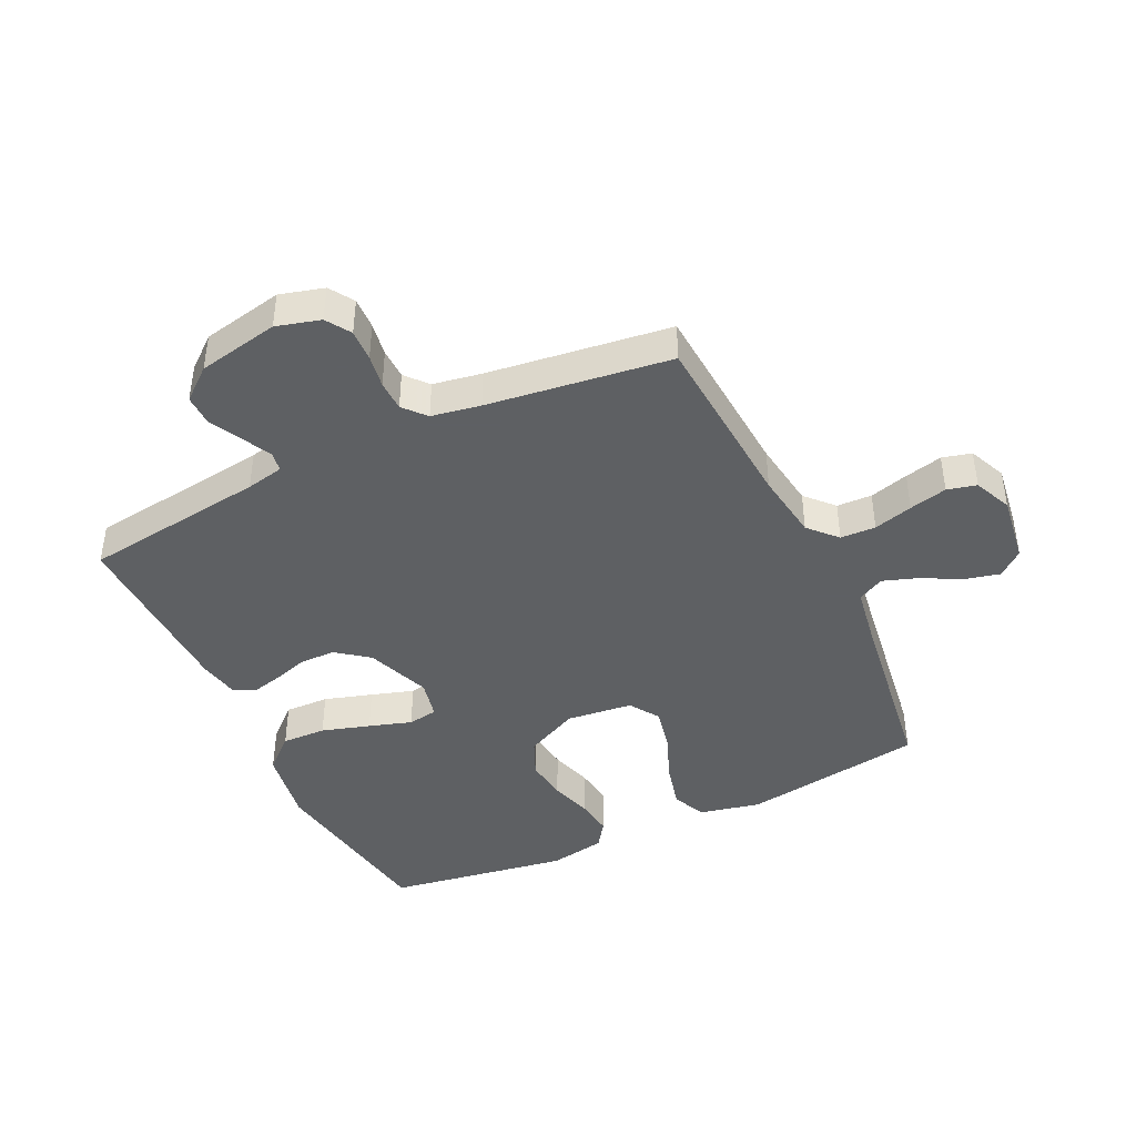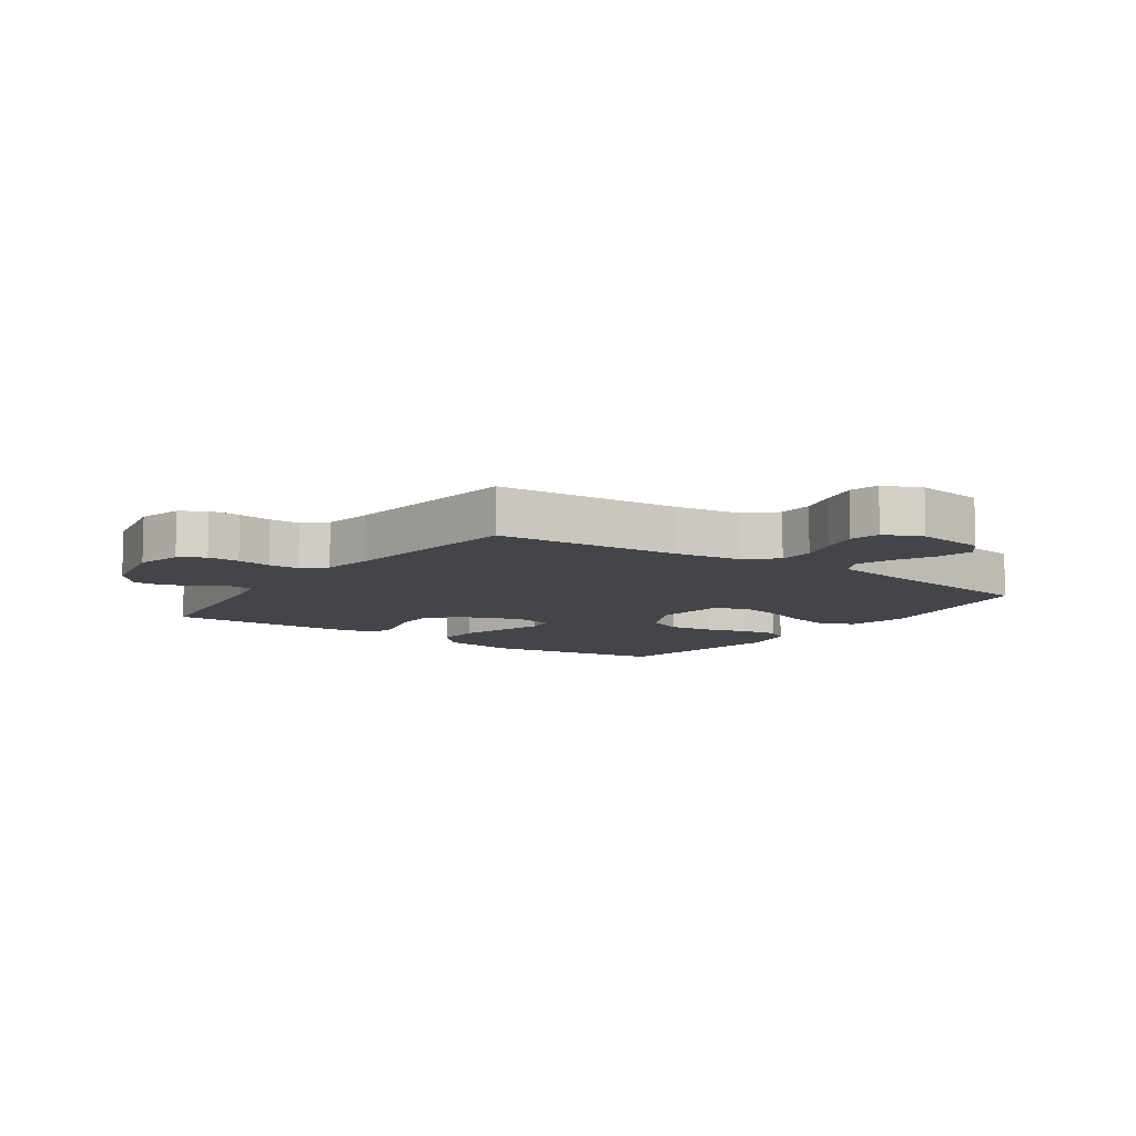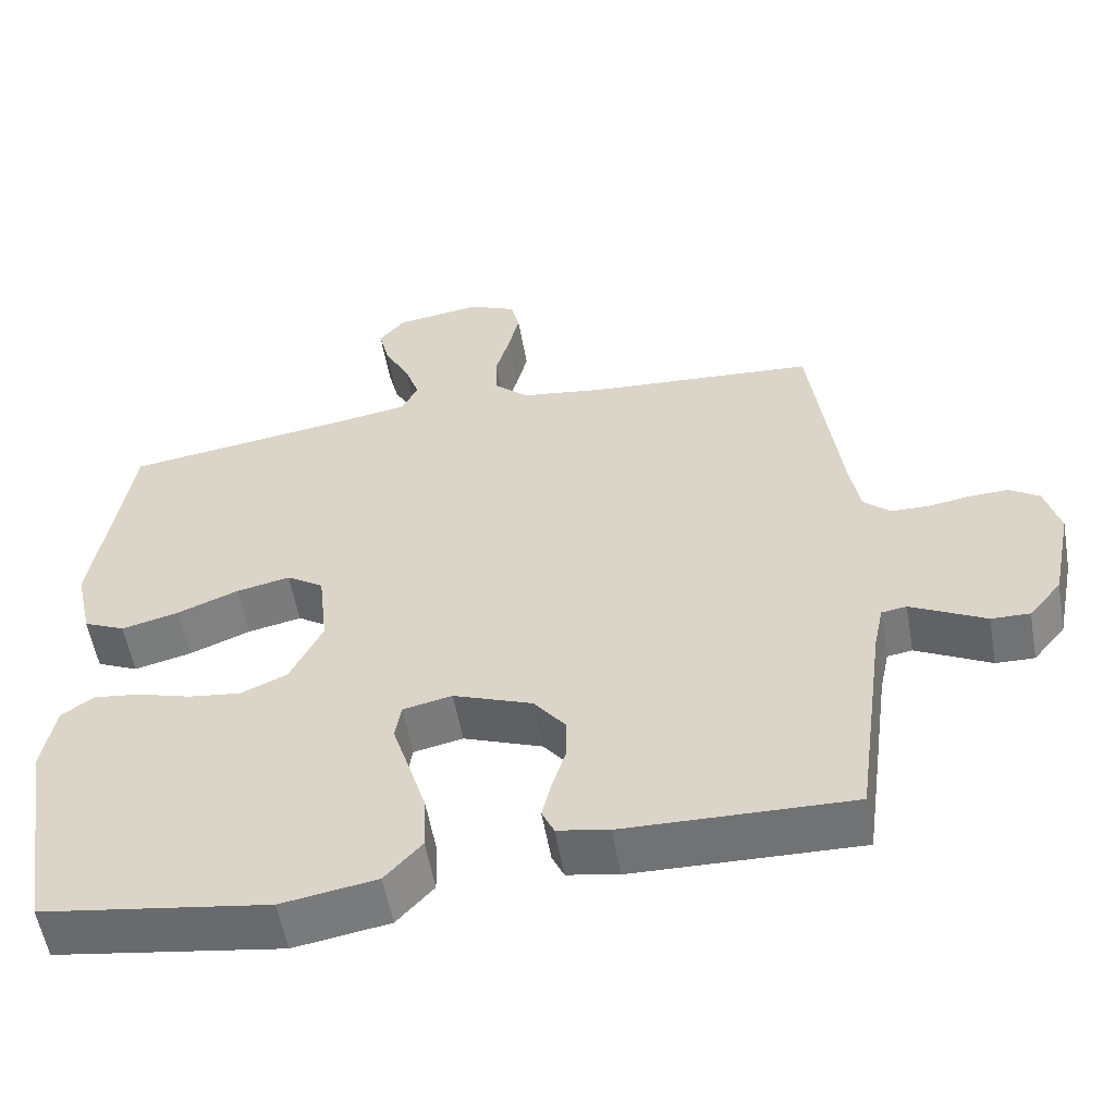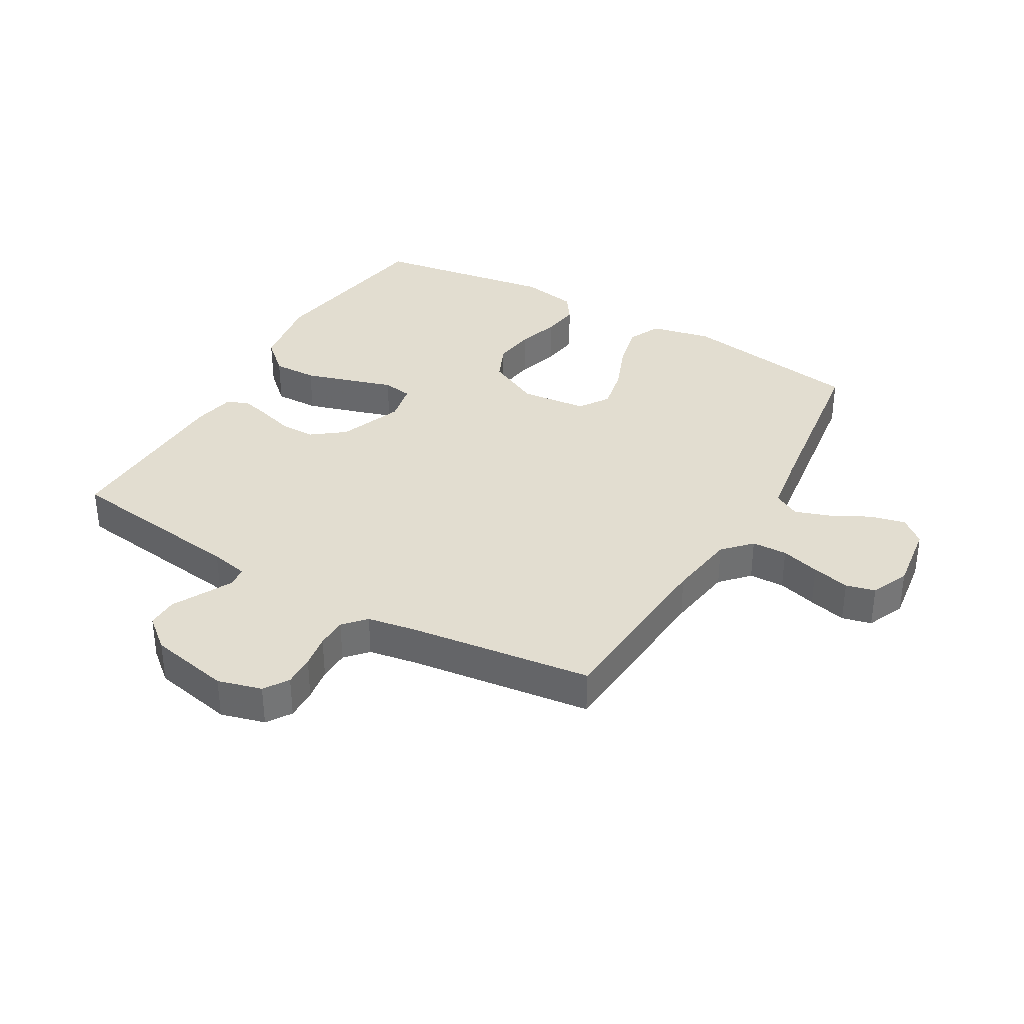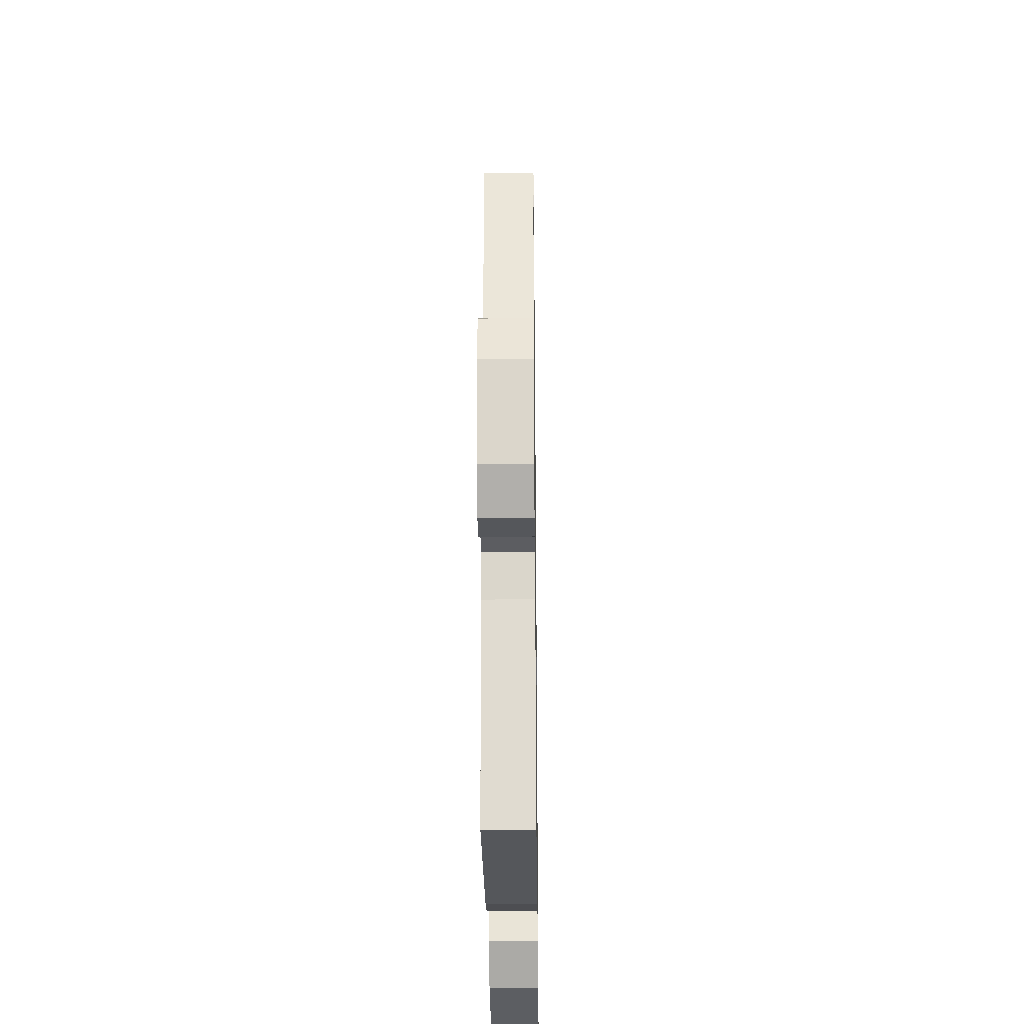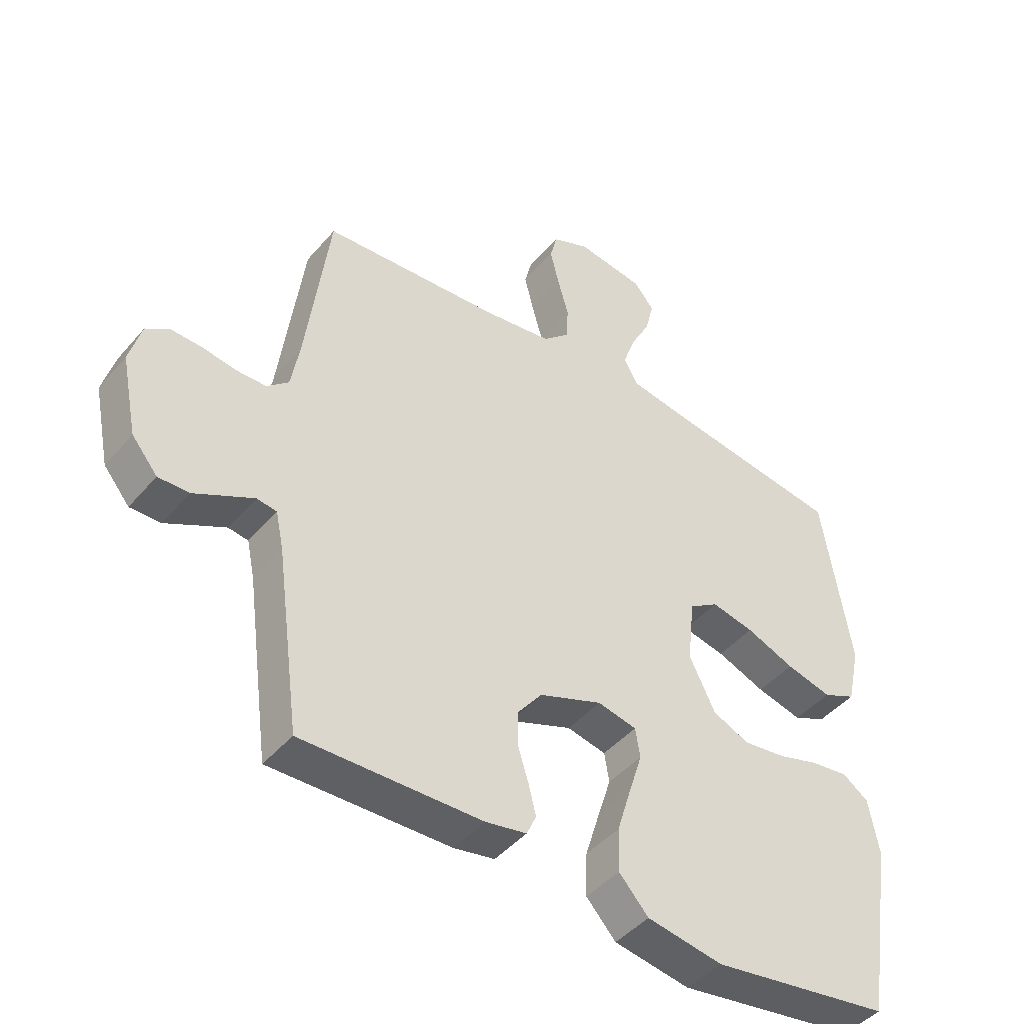
<metadata>
{"format":"obj","ext":"obj","renderer":"f3d","projection":"perspective","resolution":1024,"background":"white","views":[{"elev":-42.7,"azim":-64.5,"up":"+Y"},{"elev":-9.2,"azim":-34.9,"up":"+Y"},{"elev":-55.9,"azim":-170.0,"up":"+Z"},{"elev":35.4,"azim":-59.8,"up":"+Y"},{"elev":-28.0,"azim":-89.3,"up":"+Z"},{"elev":-44.9,"azim":-37.5,"up":"+Z"}]}
</metadata>
<code>
v -0.5 0.07 0.5
v -0.2 0.07 0.521
v -0.088 0.07 0.537
v -0.043 0.07 0.579
v -0.041 0.07 0.637
v -0.059 0.07 0.701
v -0.074 0.07 0.763
v -0.062 0.07 0.811
v 0 0.07 0.838
v 0.113 0.07 0.822
v 0.147 0.07 0.781
v 0.133 0.07 0.723
v 0.1 0.07 0.66
v 0.08 0.07 0.602
v 0.103 0.07 0.559
v 0.2 0.07 0.543
v 0.5 0.07 0.5
v 0.547 0.07 0.2
v 0.525 0.07 0.1
v 0.47 0.07 0.075
v 0.394 0.07 0.094
v 0.313 0.07 0.126
v 0.242 0.07 0.141
v 0.193 0.07 0.109
v 0.181 0.07 0
v 0.224 0.07 -0.088
v 0.285 0.07 -0.115
v 0.355 0.07 -0.106
v 0.425 0.07 -0.085
v 0.487 0.07 -0.077
v 0.53 0.07 -0.107
v 0.547 0.07 -0.2
v 0.5 0.07 -0.5
v 0.2 0.07 -0.546
v 0.074 0.07 -0.525
v 0.025 0.07 -0.471
v 0.027 0.07 -0.398
v 0.051 0.07 -0.319
v 0.073 0.07 -0.249
v 0.065 0.07 -0.2
v 0 0.07 -0.186
v -0.105 0.07 -0.226
v -0.146 0.07 -0.279
v -0.146 0.07 -0.338
v -0.128 0.07 -0.396
v -0.116 0.07 -0.445
v -0.132 0.07 -0.48
v -0.2 0.07 -0.493
v -0.5 0.07 -0.5
v -0.54 0.07 -0.2
v -0.553 0.07 -0.138
v -0.586 0.07 -0.133
v -0.633 0.07 -0.157
v -0.685 0.07 -0.184
v -0.736 0.07 -0.185
v -0.779 0.07 -0.133
v -0.806 0.07 0
v -0.786 0.07 0.072
v -0.746 0.07 0.098
v -0.694 0.07 0.096
v -0.639 0.07 0.087
v -0.589 0.07 0.088
v -0.553 0.07 0.12
v -0.539 0.07 0.2
v -0.5 0 0.5
v -0.2 0 0.521
v -0.088 0 0.537
v -0.043 0 0.579
v -0.041 0 0.637
v -0.059 0 0.701
v -0.074 0 0.763
v -0.062 0 0.811
v 0 0 0.838
v 0.113 0 0.822
v 0.147 0 0.781
v 0.133 0 0.723
v 0.1 0 0.66
v 0.08 0 0.602
v 0.103 0 0.559
v 0.2 0 0.543
v 0.5 0 0.5
v 0.547 0 0.2
v 0.525 0 0.1
v 0.47 0 0.075
v 0.394 0 0.094
v 0.313 0 0.126
v 0.242 0 0.141
v 0.193 0 0.109
v 0.181 0 0
v 0.224 0 -0.088
v 0.285 0 -0.115
v 0.355 0 -0.106
v 0.425 0 -0.085
v 0.487 0 -0.077
v 0.53 0 -0.107
v 0.547 0 -0.2
v 0.5 0 -0.5
v 0.2 0 -0.546
v 0.074 0 -0.525
v 0.025 0 -0.471
v 0.027 0 -0.398
v 0.051 0 -0.319
v 0.073 0 -0.249
v 0.065 0 -0.2
v 0 0 -0.186
v -0.105 0 -0.226
v -0.146 0 -0.279
v -0.146 0 -0.338
v -0.128 0 -0.396
v -0.116 0 -0.445
v -0.132 0 -0.48
v -0.2 0 -0.493
v -0.5 0 -0.5
v -0.54 0 -0.2
v -0.553 0 -0.138
v -0.586 0 -0.133
v -0.633 0 -0.157
v -0.685 0 -0.184
v -0.736 0 -0.185
v -0.779 0 -0.133
v -0.806 0 0
v -0.786 0 0.072
v -0.746 0 0.098
v -0.694 0 0.096
v -0.639 0 0.087
v -0.589 0 0.088
v -0.553 0 0.12
v -0.539 0 0.2
f 58 59 60 61
f 58 61 62
f 57 58 62
f 56 57 62
f 53 54 55 56
f 52 53 56 62
f 51 52 62 63
f 47 48 49 50
f 44 45 46 47
f 44 47 50 51
f 36 37 38 39
f 34 35 36 39
f 34 39 40
f 33 34 40
f 32 33 40
f 31 32 40 41
f 28 29 30 31
f 27 28 31 41
f 19 20 21 22
f 19 22 23
f 16 17 18 19
f 15 16 19 23
f 14 15 23 24
f 10 11 12 13
f 10 13 14
f 9 10 14
f 5 6 7 8
f 5 8 9 14
f 64 1 2
f 64 2 3
f 63 64 3
f 43 44 51 63
f 42 43 63 3
f 41 42 3 4
f 26 27 41
f 25 26 41
f 14 24 25 41
f 4 5 14 41
f 125 124 123 122
f 126 125 122
f 126 122 121
f 126 121 120
f 120 119 118 117
f 126 120 117 116
f 127 126 116 115
f 114 113 112 111
f 111 110 109 108
f 115 114 111 108
f 103 102 101 100
f 103 100 99 98
f 104 103 98
f 104 98 97
f 104 97 96
f 105 104 96 95
f 95 94 93 92
f 105 95 92 91
f 86 85 84 83
f 87 86 83
f 83 82 81 80
f 87 83 80 79
f 88 87 79 78
f 77 76 75 74
f 78 77 74
f 78 74 73
f 72 71 70 69
f 78 73 72 69
f 66 65 128
f 67 66 128
f 67 128 127
f 127 115 108 107
f 67 127 107 106
f 68 67 106 105
f 105 91 90
f 105 90 89
f 105 89 88 78
f 105 78 69 68
f 1 65 66 2
f 2 66 67 3
f 3 67 68 4
f 4 68 69 5
f 5 69 70 6
f 6 70 71 7
f 7 71 72 8
f 8 72 73 9
f 9 73 74 10
f 10 74 75 11
f 11 75 76 12
f 12 76 77 13
f 13 77 78 14
f 14 78 79 15
f 15 79 80 16
f 16 80 81 17
f 17 81 82 18
f 18 82 83 19
f 19 83 84 20
f 20 84 85 21
f 21 85 86 22
f 22 86 87 23
f 23 87 88 24
f 24 88 89 25
f 25 89 90 26
f 26 90 91 27
f 27 91 92 28
f 28 92 93 29
f 29 93 94 30
f 30 94 95 31
f 31 95 96 32
f 32 96 97 33
f 33 97 98 34
f 34 98 99 35
f 35 99 100 36
f 36 100 101 37
f 37 101 102 38
f 38 102 103 39
f 39 103 104 40
f 40 104 105 41
f 41 105 106 42
f 42 106 107 43
f 43 107 108 44
f 44 108 109 45
f 45 109 110 46
f 46 110 111 47
f 47 111 112 48
f 48 112 113 49
f 49 113 114 50
f 50 114 115 51
f 51 115 116 52
f 52 116 117 53
f 53 117 118 54
f 54 118 119 55
f 55 119 120 56
f 56 120 121 57
f 57 121 122 58
f 58 122 123 59
f 59 123 124 60
f 60 124 125 61
f 61 125 126 62
f 62 126 127 63
f 63 127 128 64
f 64 128 65 1

</code>
